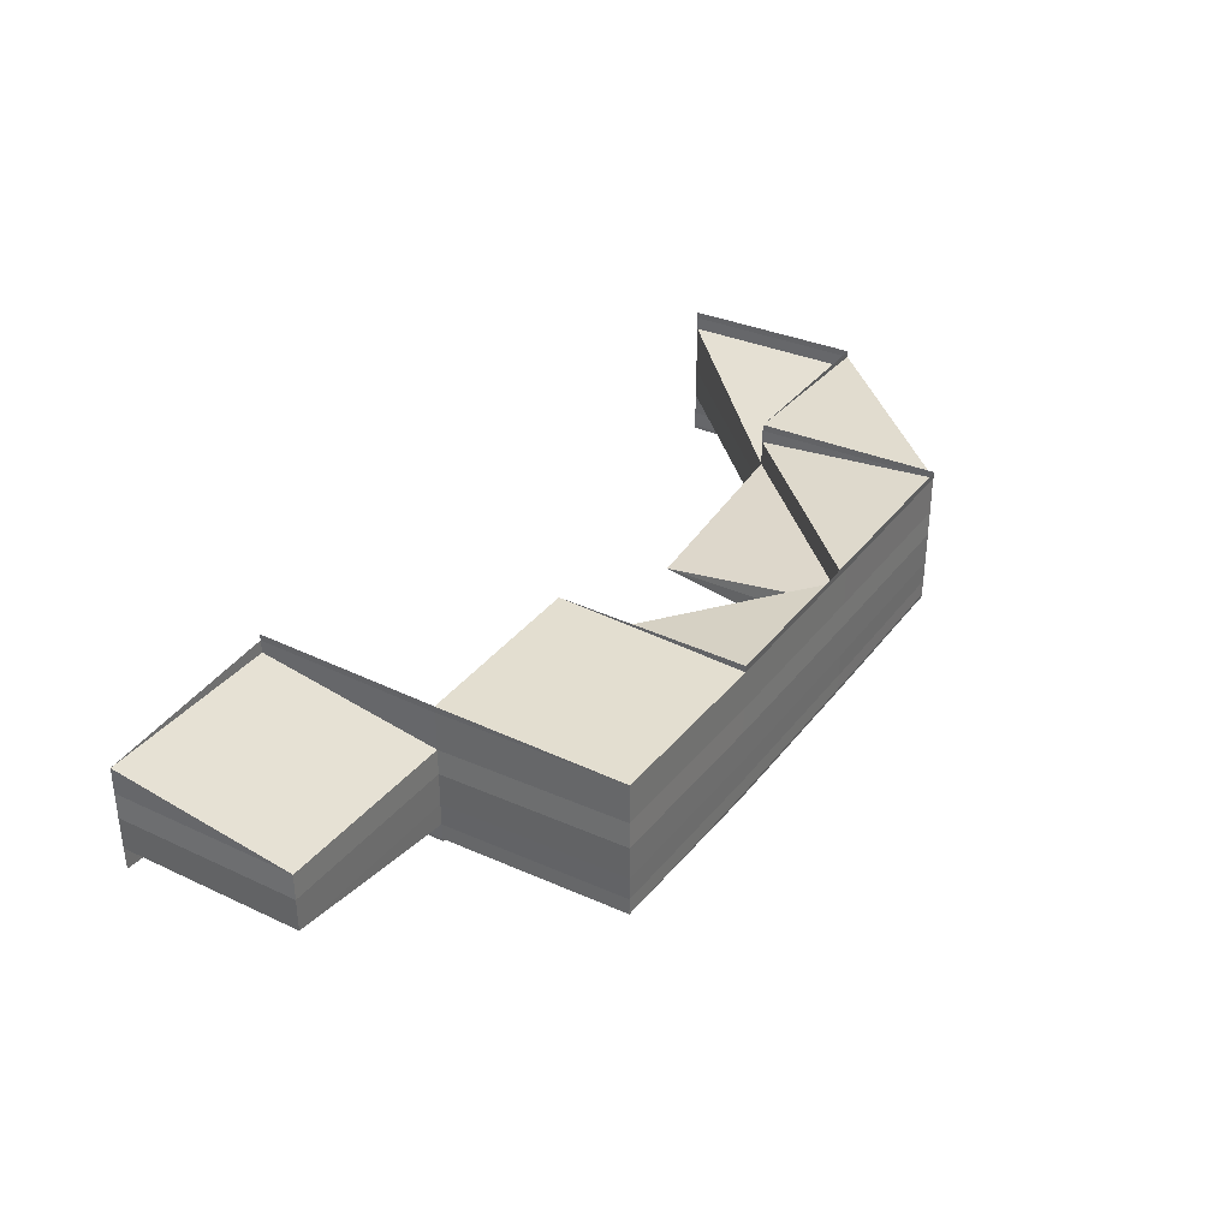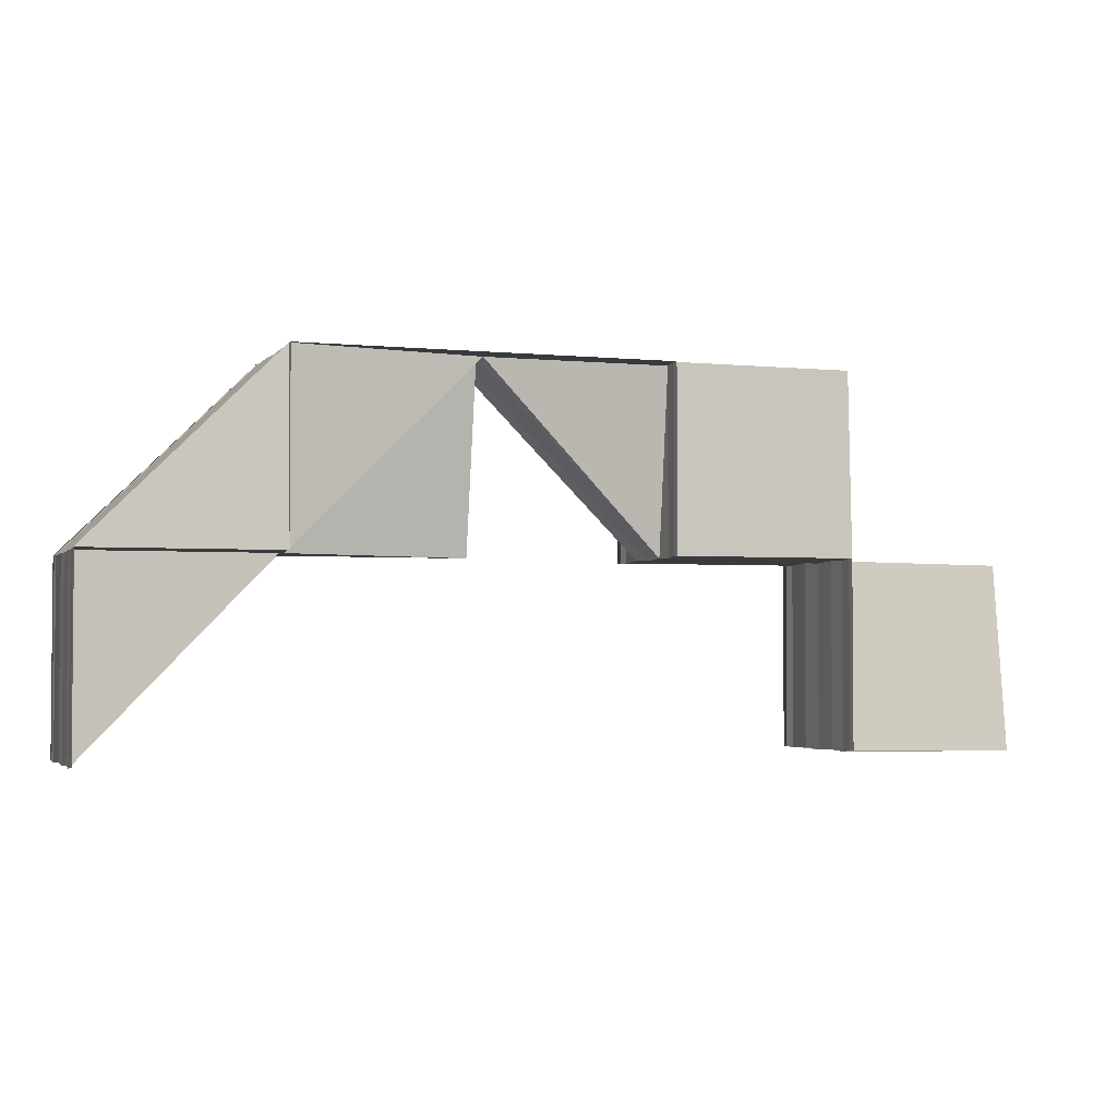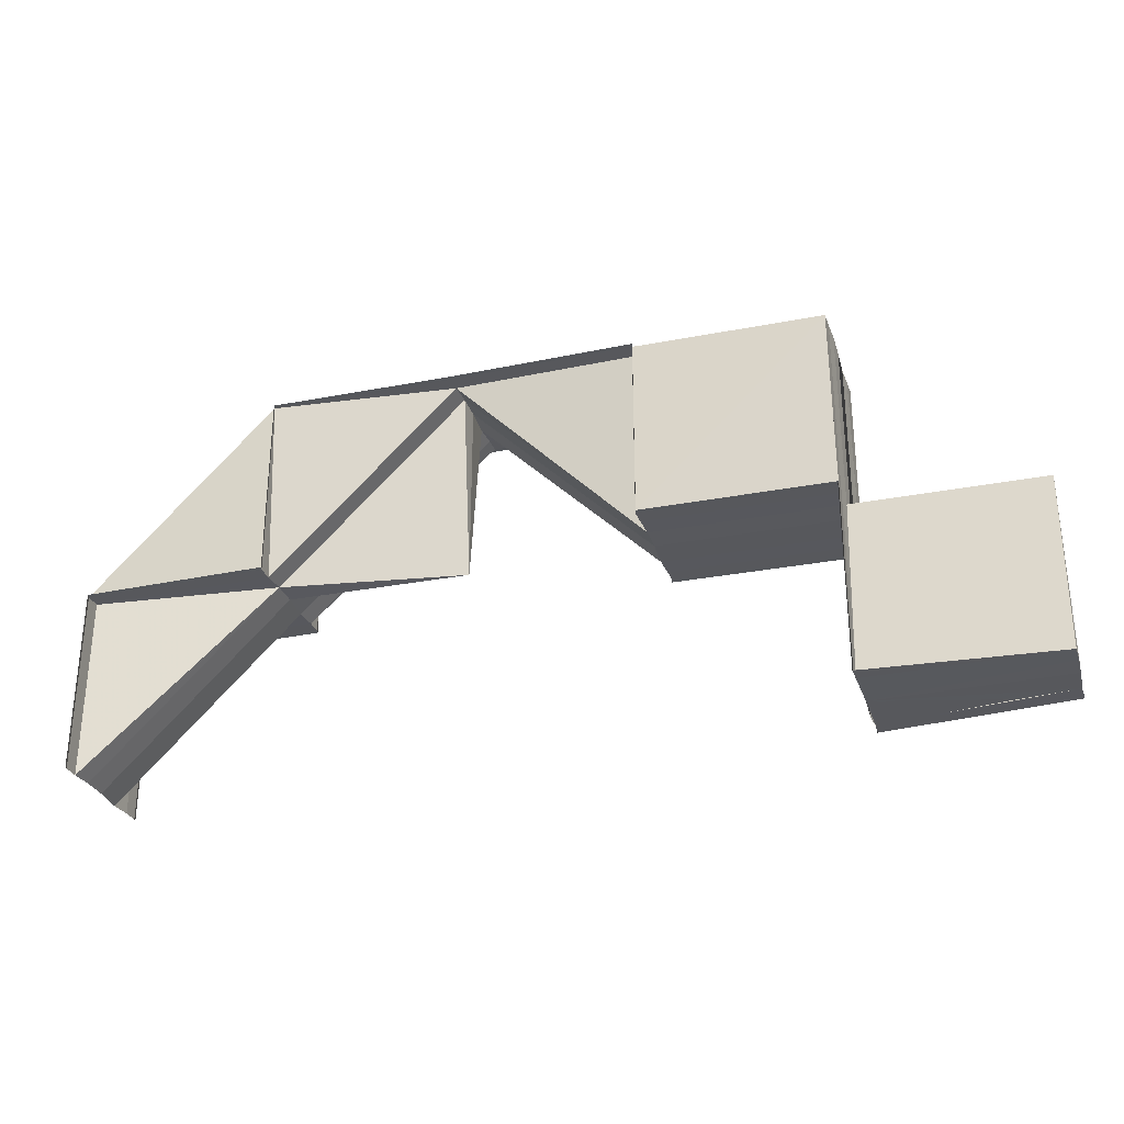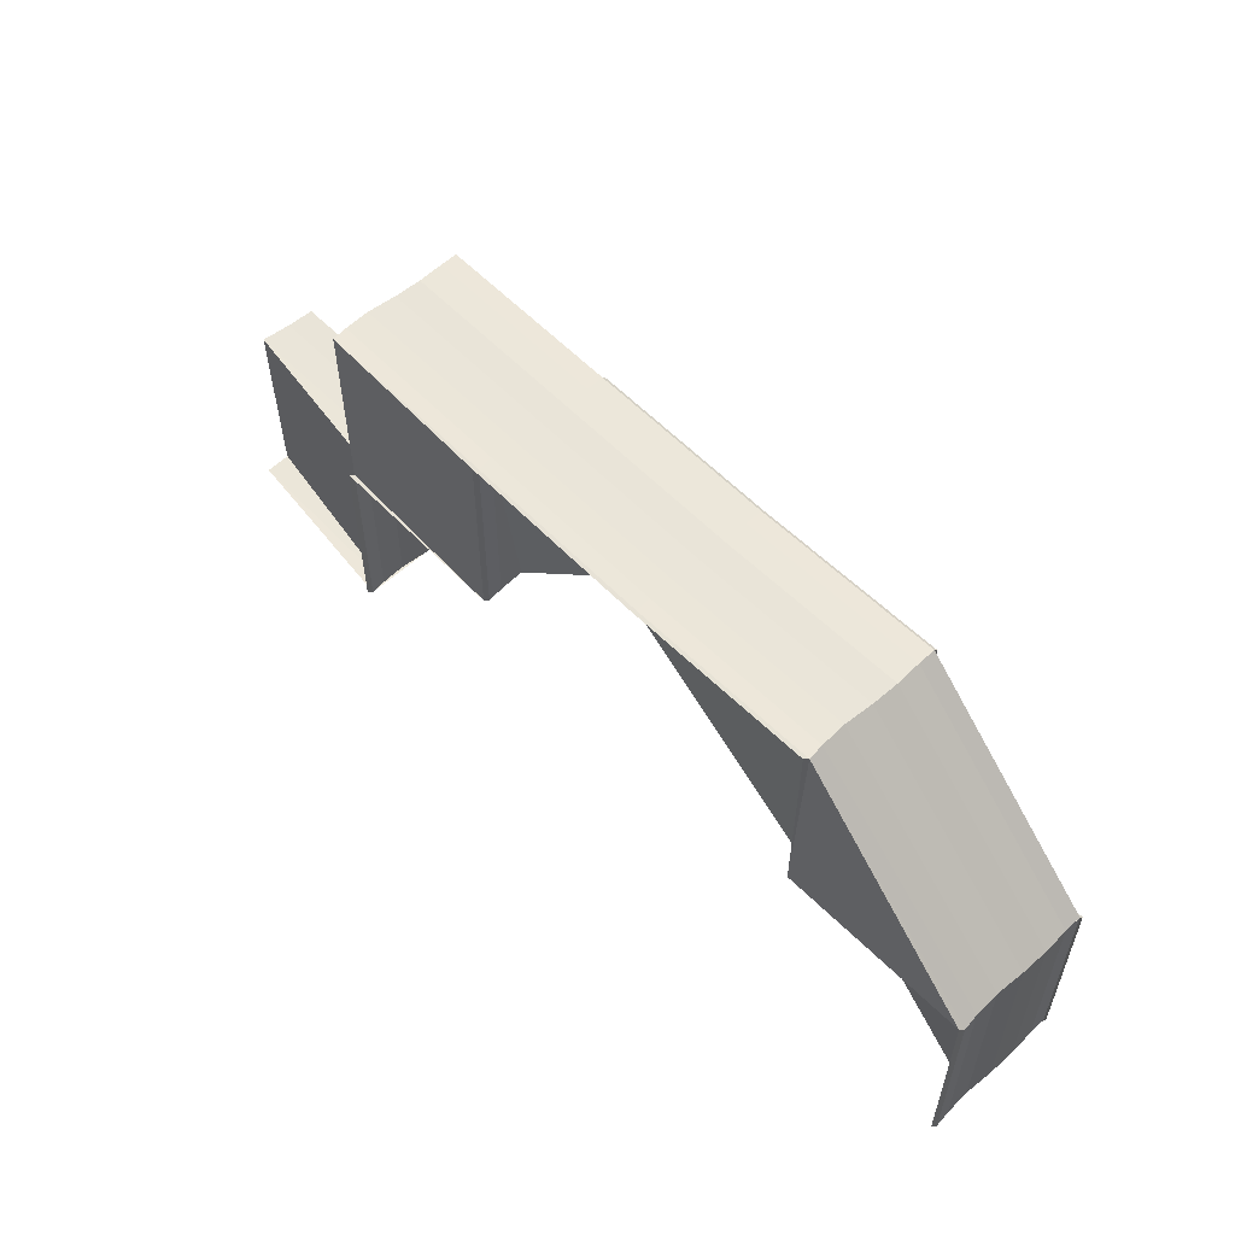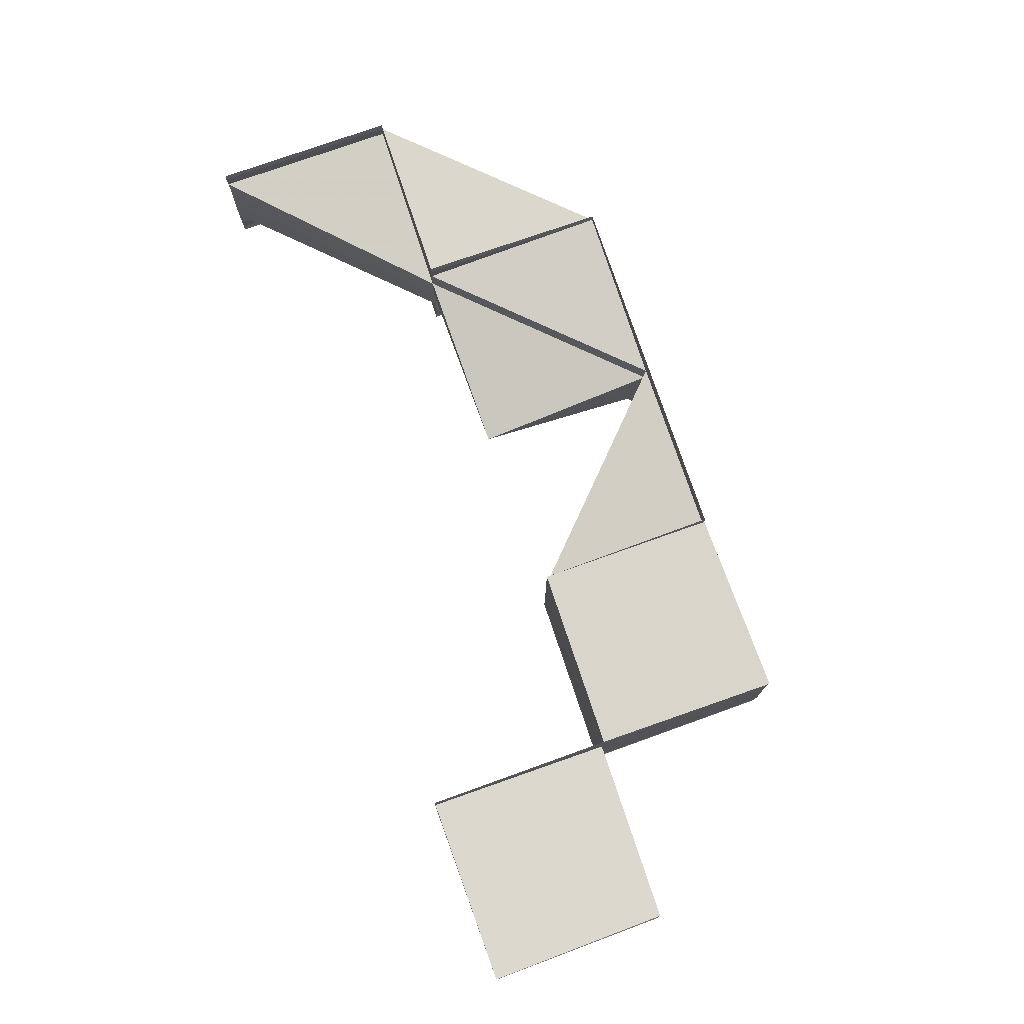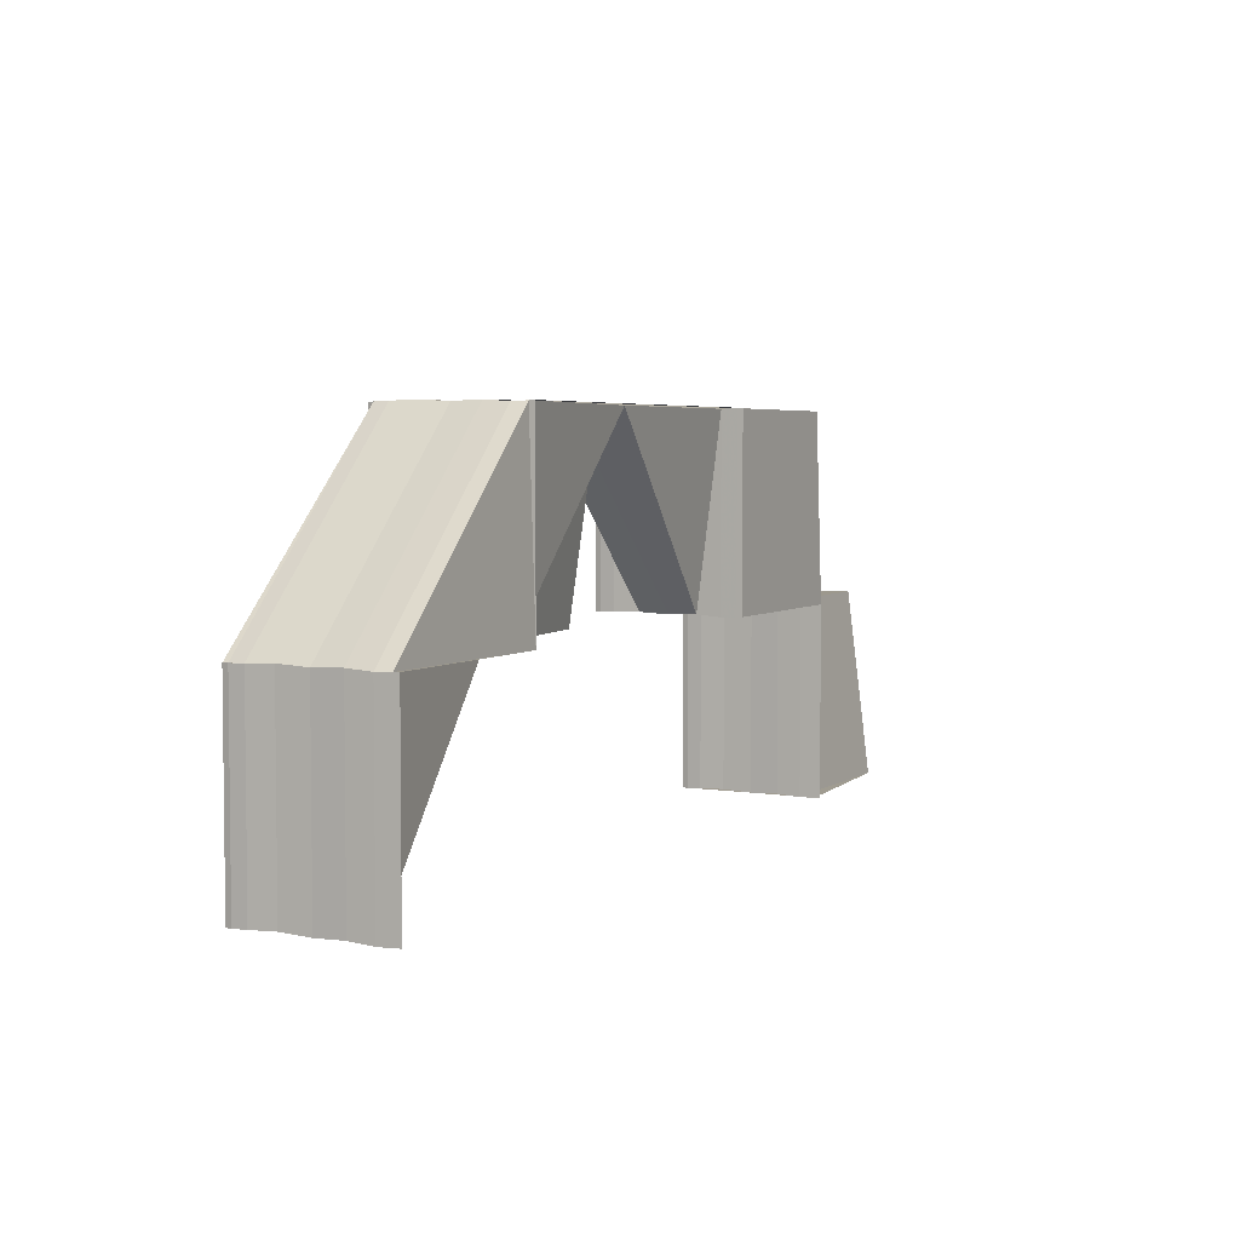
<metadata>
{"format":"obj","ext":"obj","renderer":"f3d","projection":"perspective","resolution":1024,"background":"white","views":[{"elev":34.3,"azim":122.2,"up":"+Z"},{"elev":-2.6,"azim":-20.2,"up":"+Y"},{"elev":-29.2,"azim":16.6,"up":"+Y"},{"elev":55.9,"azim":-133.0,"up":"+Y"},{"elev":75.5,"azim":70.8,"up":"+Z"},{"elev":4.3,"azim":-62.8,"up":"+Y"}]}
</metadata>
<code>
o 4560
v 2169 1889 13.81
v 2169 1889 13.81
v 2169 1889 13.82
v 2169 1889 13.81
v 2169 1889 13.81
v 2169 1889 13.81
v 2169 1889 13.81
v 2169 1889 13.82
v 2169 1889 13.82
v 2169 1889 13.82
v 2169 1889 13.82
v 2169 1889 13.82
v 2169 1889 13.82
v 2169 1889 13.81
v 2169 1889 13.82
v 2169 1889 13.81
v 2169 1889 13.81
v 2169 1889 13.81
v 2169 1889 13.81
v 2169 1889 13.82
v 2169 1889 13.82
v 2169 1889 13.82
v 2169 1889 13.82
v 2169 1889 13.82
v 2169 1889 13.82
v 2169 1889 13.82
v 2169 1889 13.82
v 2169 1889 13.82
v 2169 1889 13.81
v 2169 1889 13.81
v 2169 1889 13.81
v 2169 1889 13.81
v 2169 1889 13.81
v 2169 1889 13.81
v 2169 1889 13.81
v 2169 1889 13.81
v 2169 1889 13.82
v 2169 1889 13.82
v 2169 1889 13.81
v 2169 1889 13.81
v 2169 1889 13.81
v 2169 1889 13.81
v 2169 1889 13.81
v 2169 1889 13.81
v 2169 1889 13.81
v 2169 1889 13.81
v 2169 1889 13.81
v 2169 1889 13.81
v 2169 1889 13.81
v 2169 1889 13.81
v 2169 1889 13.81
v 2169 1889 13.81
v 2169 1889 13.81
v 2169 1889 13.81
v 2169 1889 13.81
v 2169 1889 13.81
v 2169 1889 13.81
v 2169 1889 13.81
v 2169 1889 13.81
v 2169 1889 13.81
v 2169 1889 13.81
v 2169 1889 13.81
v 2169 1889 13.81
v 2169 1889 13.81
v 2169 1889 13.81
v 2169 1889 13.81
v 2169 1889 13.81
v 2169 1889 13.81
v 2169 1889 13.81
v 2169 1889 13.81
v 2169 1889 13.81
v 2169 1889 13.81
v 2169 1889 13.81
v 2169 1889 13.81
v 2169 1889 13.81
v 2169 1889 13.81
v 2169 1889 13.81
v 2169 1889 13.81
v 2169 1889 13.81
v 2169 1889 13.81
v 2169 1889 13.81
v 2169 1889 13.81
v 2169 1889 13.81
v 2169 1889 13.81
v 2169 1889 13.81
v 2169 1889 13.81
v 2169 1889 13.81
v 2169 1889 13.81
v 2169 1889 13.81
v 2169 1889 13.81
v 2169 1889 13.81
v 2169 1889 13.81
v 2169 1889 13.81
v 2169 1889 13.81
v 2169 1889 13.81
v 2169 1889 13.81
v 2169 1889 13.81
v 2169 1889 13.81
v 2169 1889 13.81
v 2169 1889 13.82
v 2169 1889 13.81
v 2169 1889 13.82
v 2169 1889 13.82
v 2169 1889 13.82
v 2169 1889 13.82
v 2169 1889 13.82
v 2169 1889 13.82
v 2169 1889 13.82
v 2169 1889 13.82
v 2169 1889 13.81
v 2169 1889 13.81
v 2169 1889 13.82
v 2169 1889 13.82
v 2169 1889 13.82
v 2169 1889 13.82
v 2169 1889 13.82
v 2169 1889 13.82
v 2169 1889 13.82
v 2169 1889 13.82
v 2169 1889 13.82
v 2169 1889 13.82
v 2169 1889 13.82
v 2169 1889 13.82
v 2169 1889 13.82
v 2169 1889 13.82
v 2169 1889 13.82
v 2169 1889 13.82
v 2169 1889 13.82
v 2169 1889 13.82
v 2169 1889 13.82
v 2169 1889 13.82
v 2169 1889 13.82
v 2169 1889 13.82
v 2169 1889 13.82
v 2169 1889 13.82
v 2169 1889 13.82
v 2169 1889 13.82
v 2169 1889 13.82
v 2169 1889 13.82
v 2169 1889 13.82
v 2169 1889 13.82
v 2169 1889 13.82
v 2169 1889 13.82
v 2169 1889 13.82
v 2169 1889 13.82
v 2169 1889 13.81
v 2169 1889 13.81
v 2169 1889 13.81
v 2169 1889 13.81
v 2169 1889 13.81
v 2169 1889 13.81
v 2169 1889 13.81
v 2169 1889 13.81
v 2169 1889 13.81
v 2169 1889 13.81
v 2169 1889 13.81
v 2169 1889 13.81
v 2169 1889 13.82
v 2169 1889 13.82
v 2169 1889 13.82
v 2169 1889 13.82
v 2169 1889 13.82
v 2169 1889 13.82
v 2169 1889 13.82
v 2169 1889 13.82
v 2169 1889 13.82
v 2169 1889 13.82
v 2169 1889 13.81
v 2169 1889 13.81
v 2169 1889 13.81
v 2169 1889 13.81
v 2169 1889 13.82
v 2169 1889 13.82
v 2169 1889 13.82
v 2169 1889 13.81
v 2169 1889 13.81
v 2169 1889 13.81
v 2169 1889 13.81
v 2169 1889 13.81
v 2169 1889 13.81
v 2169 1889 13.81
v 2169 1889 13.82
v 2169 1889 13.82
v 2169 1889 13.82
v 2169 1889 13.82
v 2169 1889 13.82
v 2169 1889 13.82
v 2169 1889 13.82
v 2169 1889 13.82
v 2169 1889 13.82
v 2169 1889 13.82
v 2169 1889 13.82
v 2169 1889 13.82
v 2169 1889 13.82
v 2169 1889 13.82
v 2169 1889 13.82
v 2169 1889 13.82
v 2169 1889 13.82
v 2169 1889 13.82
v 2169 1889 13.81
v 2169 1889 13.81
v 2169 1889 13.82
v 2169 1889 13.81
v 2169 1889 13.81
v 2169 1889 13.81
v 2169 1889 13.81
v 2169 1889 13.81
v 2169 1889 13.82
v 2169 1889 13.81
v 2169 1889 13.82
v 2169 1889 13.81
v 2169 1889 13.82
v 2169 1889 13.82
v 2169 1889 13.82
v 2169 1889 13.82
v 2169 1889 13.82
v 2169 1889 13.82
v 2169 1889 13.82
v 2169 1889 13.82
v 2169 1889 13.82
v 2169 1889 13.82
v 2169 1889 13.82
v 2169 1889 13.82
v 2169 1889 13.82
v 2169 1889 13.82
v 2169 1889 13.82
v 2169 1889 13.82
v 2169 1889 13.82
v 2169 1889 13.82
v 2169 1889 13.82
v 2169 1889 13.82
v 2169 1889 13.82
v 2169 1889 13.82
v 2169 1889 13.82
v 2169 1889 13.82
v 2169 1889 13.82
v 2169 1889 13.82
v 2169 1889 13.82
v 2169 1889 13.82
v 2169 1889 13.82
v 2169 1889 13.82
v 2169 1889 13.82
v 2169 1889 13.82
v 2169 1889 13.82
v 2169 1889 13.82
v 2169 1889 13.82
v 2169 1889 13.82
v 2169 1889 13.82
v 2169 1889 13.82
v 2169 1889 13.82
v 2169 1889 13.82
v 2169 1889 13.82
v 2169 1889 13.82
v 2169 1889 13.82
v 2169 1889 13.82
v 2169 1889 13.82
v 2169 1889 13.82
v 2169 1889 13.82
v 2169 1889 13.81
v 2169 1889 13.82
v 2169 1889 13.82
v 2169 1889 13.82
v 2169 1889 13.82
v 2169 1889 13.82
v 2169 1889 13.82
v 2169 1889 13.82
v 2169 1889 13.82
v 2169 1889 13.82
v 2169 1889 13.82
v 2169 1889 13.82
v 2169 1889 13.82
v 2169 1889 13.82
v 2169 1889 13.82
v 2169 1889 13.82
v 2169 1889 13.82
v 2169 1889 13.81
v 2169 1889 13.81
v 2169 1889 13.81
v 2169 1889 13.81
v 2169 1889 13.81
v 2169 1889 13.81
v 2169 1889 13.81
v 2169 1889 13.81
v 2169 1889 13.81
v 2169 1889 13.81
v 2169 1889 13.81
v 2169 1889 13.81
v 2169 1889 13.81
v 2169 1889 13.81
v 2169 1889 13.81
v 2169 1889 13.81
v 2169 1889 13.81
v 2169 1889 13.81
v 2169 1889 13.81
v 2169 1889 13.81
v 2169 1889 13.81
v 2169 1889 13.81
v 2169 1889 13.81
v 2169 1889 13.81
v 2169 1889 13.81
v 2169 1889 13.81
v 2169 1889 13.81
v 2169 1889 13.81
v 2169 1889 13.81
v 2169 1889 13.81
v 2169 1889 13.81
v 2169 1889 13.81
v 2169 1889 13.81
v 2169 1889 13.81
v 2169 1889 13.81
v 2169 1889 13.81
v 2169 1889 13.81
v 2169 1889 13.81
v 2169 1889 13.81
v 2169 1889 13.81
v 2169 1889 13.81
v 2169 1889 13.81
v 2169 1889 13.81
v 2169 1889 13.81
v 2169 1889 13.81
v 2169 1889 13.81
v 2169 1889 13.81
v 2169 1889 13.81
v 2169 1889 13.81
v 2169 1889 13.81
v 2169 1889 13.81
v 2169 1889 13.81
v 2169 1889 13.81
v 2169 1889 13.81
v 2169 1889 13.81
v 2169 1889 13.81
v 2169 1889 13.81
v 2169 1889 13.81
v 2169 1889 13.81
v 2169 1889 13.81
v 2169 1889 13.81
v 2169 1889 13.81
f 1 2 3
f 4 5 1
f 5 6 7
f 6 8 9
f 3 10 11
f 8 12 13
f 14 12 10
f 15 13 11
f 16 14 2
f 14 16 17
f 18 16 19
f 20 21 13
f 22 21 23
f 20 24 25
f 26 20 27
f 26 20 28
f 19 29 30
f 17 29 31
f 30 32 15
f 33 32 17
f 34 35 32
f 36 34 29
f 35 37 38
f 39 36 40
f 41 42 40
f 42 43 44
f 43 45 46
f 47 45 48
f 49 50 48
f 51 52 50
f 53 52 54
f 55 53 56
f 55 57 58
f 59 60 58
f 56 61 62
f 63 61 49
f 64 61 63
f 65 66 64
f 53 66 67
f 62 68 69
f 66 60 70
f 68 70 71
f 69 70 72
f 60 73 70
f 60 74 75
f 57 74 75
f 76 77 75
f 78 79 77
f 80 79 81
f 82 83 81
f 78 84 85
f 86 78 87
f 86 78 88
f 89 76 90
f 90 91 92
f 93 39 89
f 89 67 94
f 94 95 89
f 94 71 96
f 96 97 94
f 97 95 29
f 97 98 95
f 99 73 95
f 100 99 97
f 73 99 101
f 99 100 102
f 101 98 102
f 103 100 104
f 101 102 105
f 103 106 107
f 72 101 108
f 108 102 109
f 70 101 110
f 70 111 101
f 96 110 112
f 112 113 96
f 112 105 114
f 114 113 112
f 113 97 32
f 113 115 97
f 102 115 116
f 102 116 117
f 114 117 118
f 118 119 114
f 109 116 120
f 121 122 118
f 123 124 119
f 124 125 126
f 127 123 128
f 128 129 130
f 125 131 132
f 118 132 133
f 120 134 133
f 135 131 134
f 136 135 137
f 122 138 137
f 37 136 139
f 138 140 139
f 139 141 142
f 143 144 145
f 146 147 148
f 147 149 150
f 151 150 152
f 148 153 152
f 16 149 153
f 154 149 153
f 146 154 151
f 146 154 155
f 154 156 157
f 158 159 160
f 161 162 160
f 162 163 164
f 159 163 164
f 165 159 166
f 159 167 166
f 167 14 33
f 166 38 33
f 168 169 33
f 169 170 33
f 170 171 33
f 171 172 33
f 172 173 33
f 173 174 33
f 175 176 177
f 178 179 177
f 176 180 181
f 179 180 181
f 182 183 184
f 182 185 186
f 182 185 187
f 185 188 189
f 185 190 191
f 100 190 191
f 130 191 192
f 193 190 192
f 193 194 195
f 196 197 195
f 194 198 199
f 197 198 199
f 200 201 107
f 202 203 200
f 200 204 205
f 206 207 205
f 107 208 209
f 210 211 209
f 212 213 210
f 214 215 208
f 213 216 215
f 214 217 115
f 218 219 214
f 220 218 221
f 219 222 223
f 224 220 225
f 225 226 227
f 224 228 229
f 229 230 231
f 232 222 233
f 234 235 233
f 232 236 237
f 232 238 239
f 240 238 241
f 234 242 243
f 242 244 245
f 234 246 247
f 248 216 247
f 249 246 250
f 251 249 252
f 253 246 254
f 253 216 255
f 253 216 256
f 201 257 115
f 107 257 258
f 201 259 257
f 258 260 261
f 262 263 261
f 257 260 264
f 263 265 266
f 260 223 266
f 267 265 237
f 267 268 269
f 268 270 271
f 257 272 260
f 260 273 274
f 272 273 260
f 272 275 273
f 217 275 276
f 259 272 257
f 259 277 272
f 276 277 278
f 279 213 272
f 213 279 276
f 280 279 259
f 279 280 278
f 281 282 259
f 283 280 281
f 281 259 201
f 284 283 285
f 286 283 281
f 287 288 285
f 289 286 290
f 278 290 291
f 283 292 293
f 288 292 293
f 294 278 295
f 295 278 296
f 297 293 298
f 286 299 297
f 287 299 300
f 300 297 301
f 299 286 302
f 296 302 295
f 303 304 300
f 304 305 306
f 307 305 308
f 309 310 308
f 311 312 296
f 311 313 314
f 296 315 316
f 317 313 316
f 307 318 316
f 303 318 316
f 311 318 319
f 320 302 291
f 320 321 302
f 302 322 111
f 302 323 322
f 323 281 322
f 322 281 201
f 322 201 98
f 295 322 200
f 324 323 325
f 325 298 326
f 327 328 298
f 329 327 330
f 329 327 331
f 327 332 333
f 334 332 335
f 336 337 335

</code>
